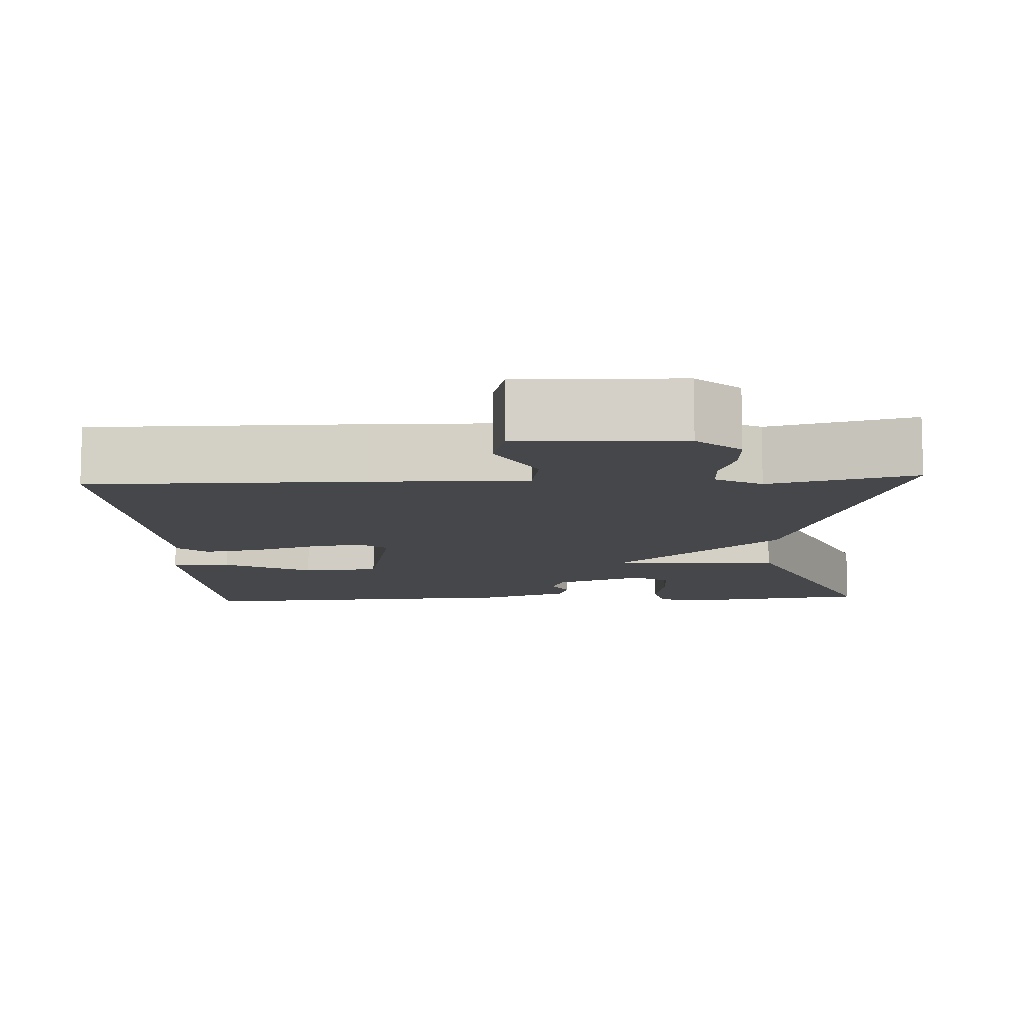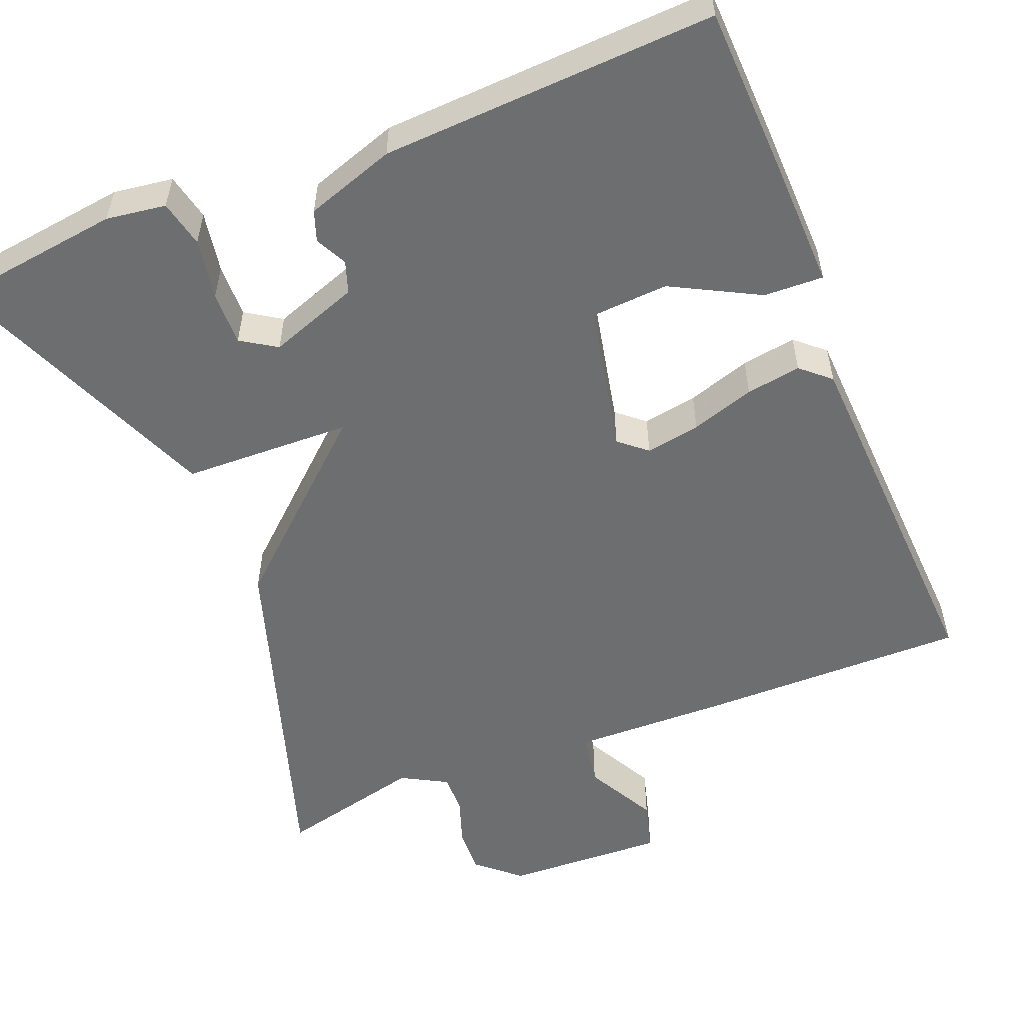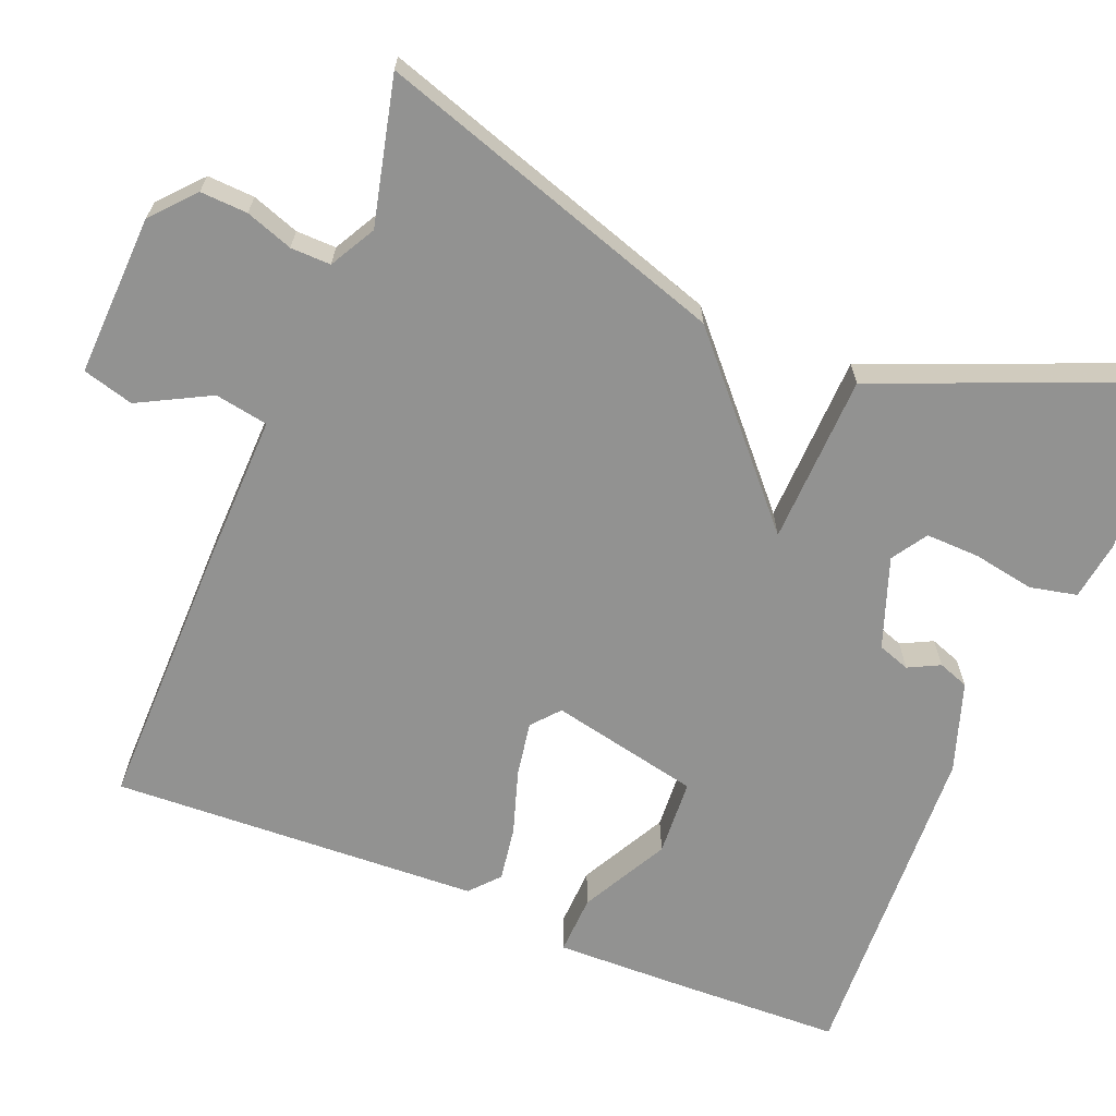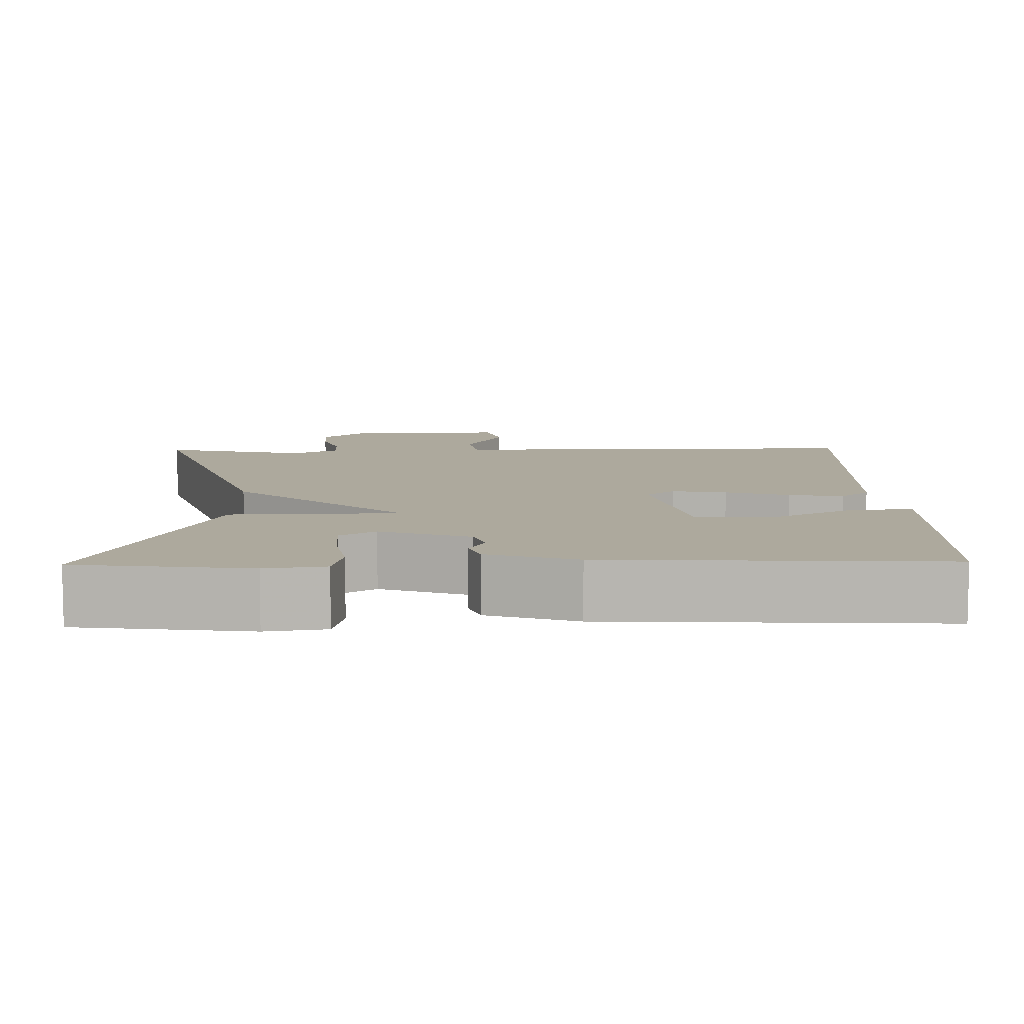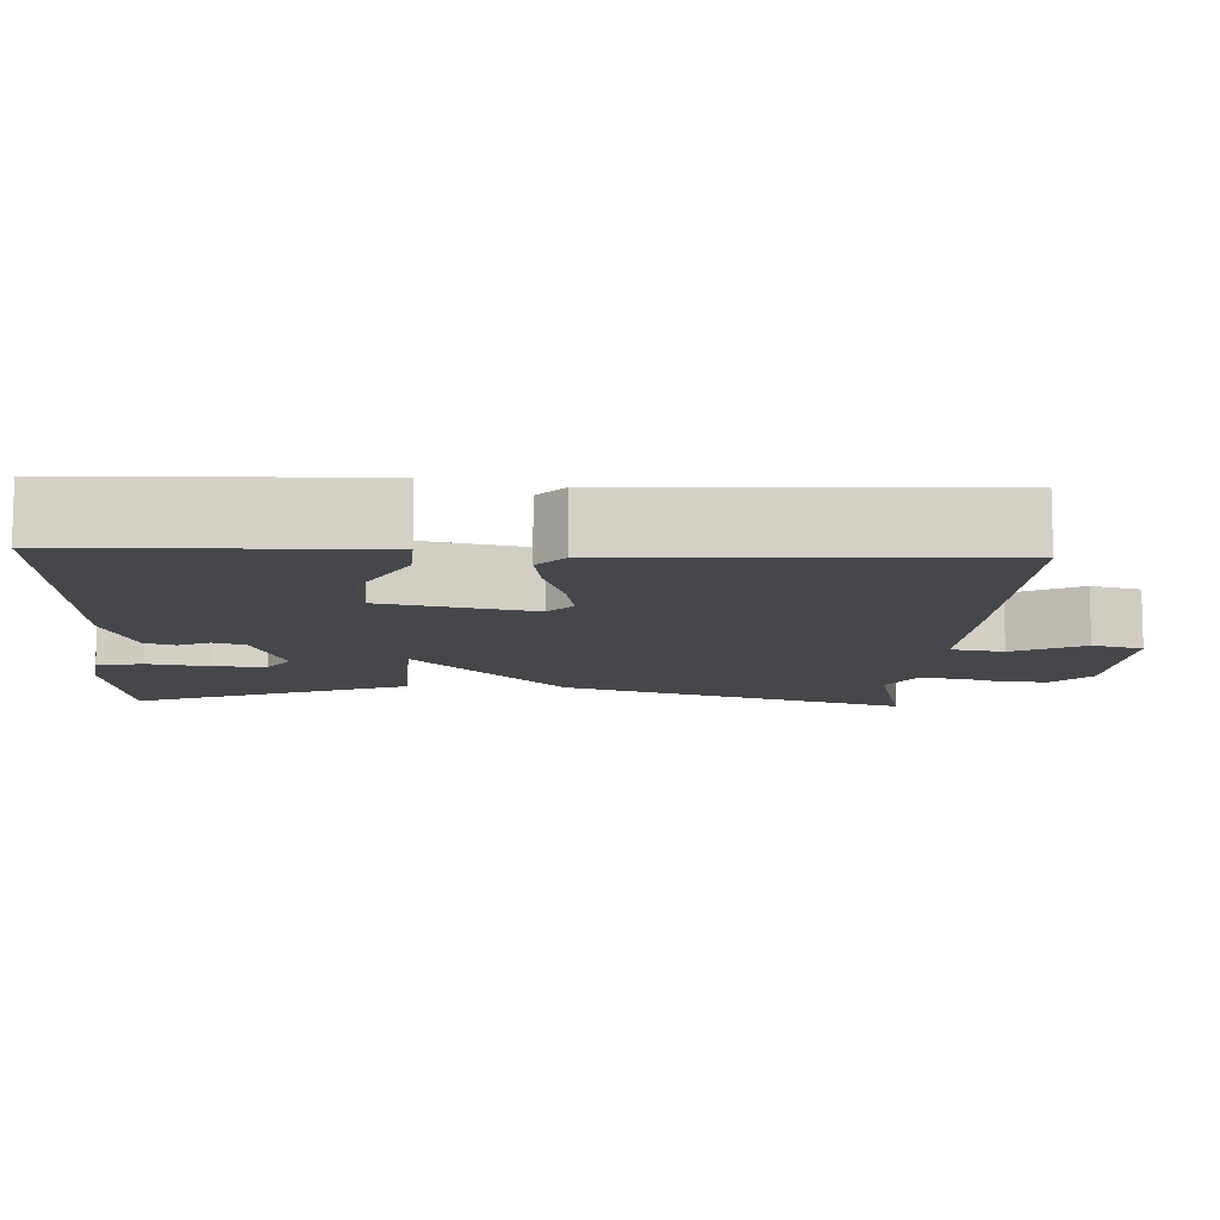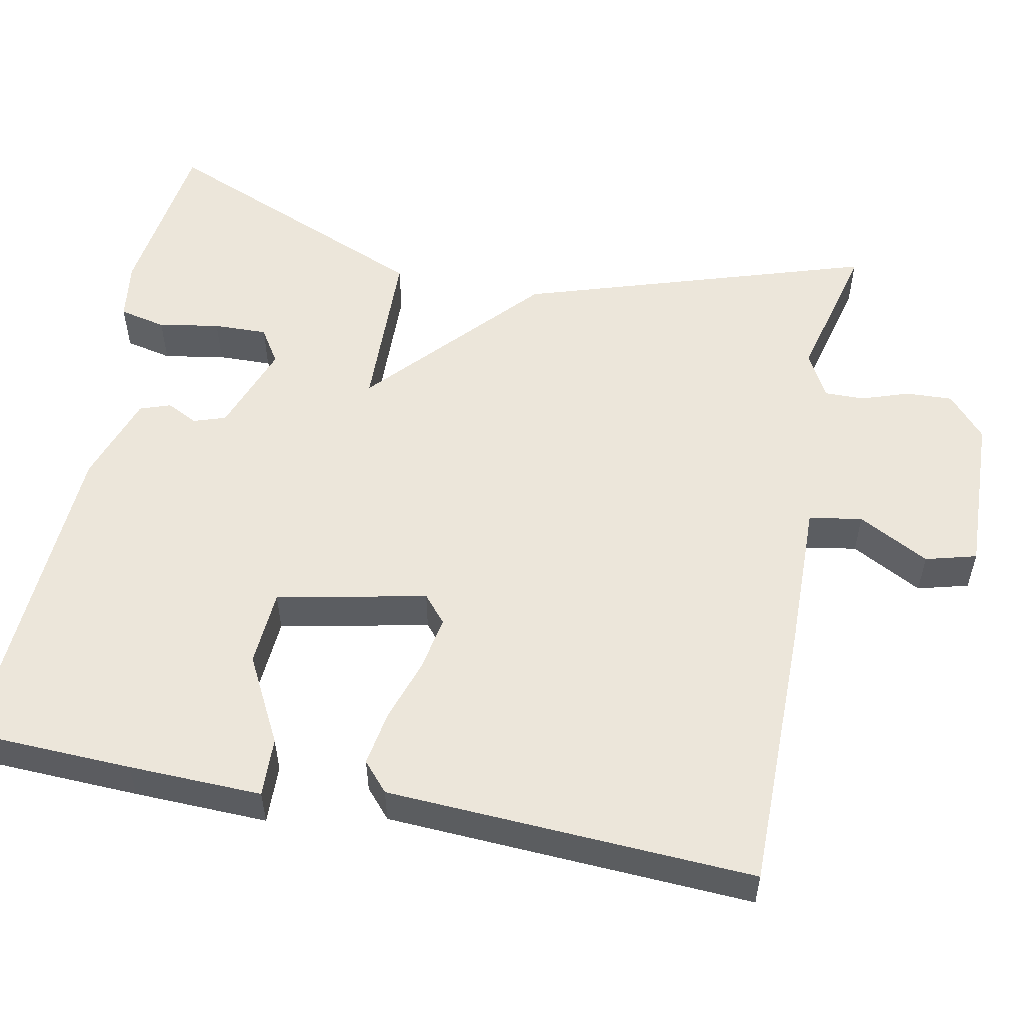
<metadata>
{"format":"obj","ext":"obj","renderer":"f3d","projection":"perspective","resolution":1024,"background":"white","views":[{"elev":-10.3,"azim":3.2,"up":"+Y"},{"elev":-54.2,"azim":-158.0,"up":"+Y"},{"elev":-66.3,"azim":67.9,"up":"+Y"},{"elev":8.8,"azim":178.9,"up":"+Y"},{"elev":-10.3,"azim":-92.8,"up":"+Y"},{"elev":54.4,"azim":-78.5,"up":"+Y"}]}
</metadata>
<code>
v 0.5 0.07 -0.5
v 0.281 0.07 -0.528
v 0.205 0.07 -0.517
v 0.192 0.07 -0.457
v 0.206 0.07 -0.379
v 0.208 0.07 -0.31
v 0.163 0.07 -0.281
v 0.048 0.07 -0.322
v 0.034 0.07 -0.363
v 0.054 0.07 -0.403
v 0.04 0.07 -0.442
v -0.074 0.07 -0.48
v -0.5 0.07 -0.5
v -0.507 0.07 -0.29
v -0.511 0.07 -0.119
v -0.435 0.07 -0.122
v -0.324 0.07 -0.181
v -0.226 0.07 -0.175
v -0.185 0.07 0.016
v -0.22 0.07 0.046
v -0.29 0.07 0.034
v -0.371 0.07 0.008
v -0.441 0.07 -0.003
v -0.478 0.07 0.03
v -0.5 0.07 0.5
v -0.155 0.07 0.497
v 0.04 0.07 0.492
v 0.052 0.07 0.56
v 0.004 0.07 0.651
v 0.022 0.07 0.716
v 0.228 0.07 0.707
v 0.282 0.07 0.659
v 0.279 0.07 0.599
v 0.258 0.07 0.539
v 0.257 0.07 0.488
v 0.315 0.07 0.456
v 0.5 0.07 0.5
v 0.355 0.07 0.054
v 0.139 0.07 -0.139
v 0.355 0.07 -0.146
v 0.5 0 -0.5
v 0.281 0 -0.528
v 0.205 0 -0.517
v 0.192 0 -0.457
v 0.206 0 -0.379
v 0.208 0 -0.31
v 0.163 0 -0.281
v 0.048 0 -0.322
v 0.034 0 -0.363
v 0.054 0 -0.403
v 0.04 0 -0.442
v -0.074 0 -0.48
v -0.5 0 -0.5
v -0.507 0 -0.29
v -0.511 0 -0.119
v -0.435 0 -0.122
v -0.324 0 -0.181
v -0.226 0 -0.175
v -0.185 0 0.016
v -0.22 0 0.046
v -0.29 0 0.034
v -0.371 0 0.008
v -0.441 0 -0.003
v -0.478 0 0.03
v -0.5 0 0.5
v -0.155 0 0.497
v 0.04 0 0.492
v 0.052 0 0.56
v 0.004 0 0.651
v 0.022 0 0.716
v 0.228 0 0.707
v 0.282 0 0.659
v 0.279 0 0.599
v 0.258 0 0.539
v 0.257 0 0.488
v 0.315 0 0.456
v 0.5 0 0.5
v 0.355 0 0.054
v 0.139 0 -0.139
v 0.355 0 -0.146
f 39 40 1
f 36 37 38 39
f 35 36 39
f 34 35 39
f 32 33 34
f 31 32 34
f 30 31 34
f 29 30 34
f 28 29 34
f 27 28 34 39
f 25 26 27
f 24 25 27
f 23 24 27
f 22 23 27
f 21 22 27
f 20 21 27
f 19 20 27 39
f 18 19 39
f 15 16 17
f 14 15 17
f 13 14 17
f 12 13 17
f 11 12 17
f 10 11 17
f 9 10 17 18
f 8 9 18
f 7 8 18 39
f 3 4 5
f 2 3 5
f 1 2 5
f 1 5 6
f 39 1 6
f 6 7 39
f 41 80 79
f 79 78 77 76
f 79 76 75
f 79 75 74
f 74 73 72
f 74 72 71
f 74 71 70
f 74 70 69
f 74 69 68
f 79 74 68 67
f 67 66 65
f 67 65 64
f 67 64 63
f 67 63 62
f 67 62 61
f 67 61 60
f 79 67 60 59
f 79 59 58
f 57 56 55
f 57 55 54
f 57 54 53
f 57 53 52
f 57 52 51
f 57 51 50
f 58 57 50 49
f 58 49 48
f 79 58 48 47
f 45 44 43
f 45 43 42
f 45 42 41
f 46 45 41
f 46 41 79
f 79 47 46
f 1 41 42 2
f 2 42 43 3
f 3 43 44 4
f 4 44 45 5
f 5 45 46 6
f 6 46 47 7
f 7 47 48 8
f 8 48 49 9
f 9 49 50 10
f 10 50 51 11
f 11 51 52 12
f 12 52 53 13
f 13 53 54 14
f 14 54 55 15
f 15 55 56 16
f 16 56 57 17
f 17 57 58 18
f 18 58 59 19
f 19 59 60 20
f 20 60 61 21
f 21 61 62 22
f 22 62 63 23
f 23 63 64 24
f 24 64 65 25
f 25 65 66 26
f 26 66 67 27
f 27 67 68 28
f 28 68 69 29
f 29 69 70 30
f 30 70 71 31
f 31 71 72 32
f 32 72 73 33
f 33 73 74 34
f 34 74 75 35
f 35 75 76 36
f 36 76 77 37
f 37 77 78 38
f 38 78 79 39
f 39 79 80 40
f 40 80 41 1

</code>
